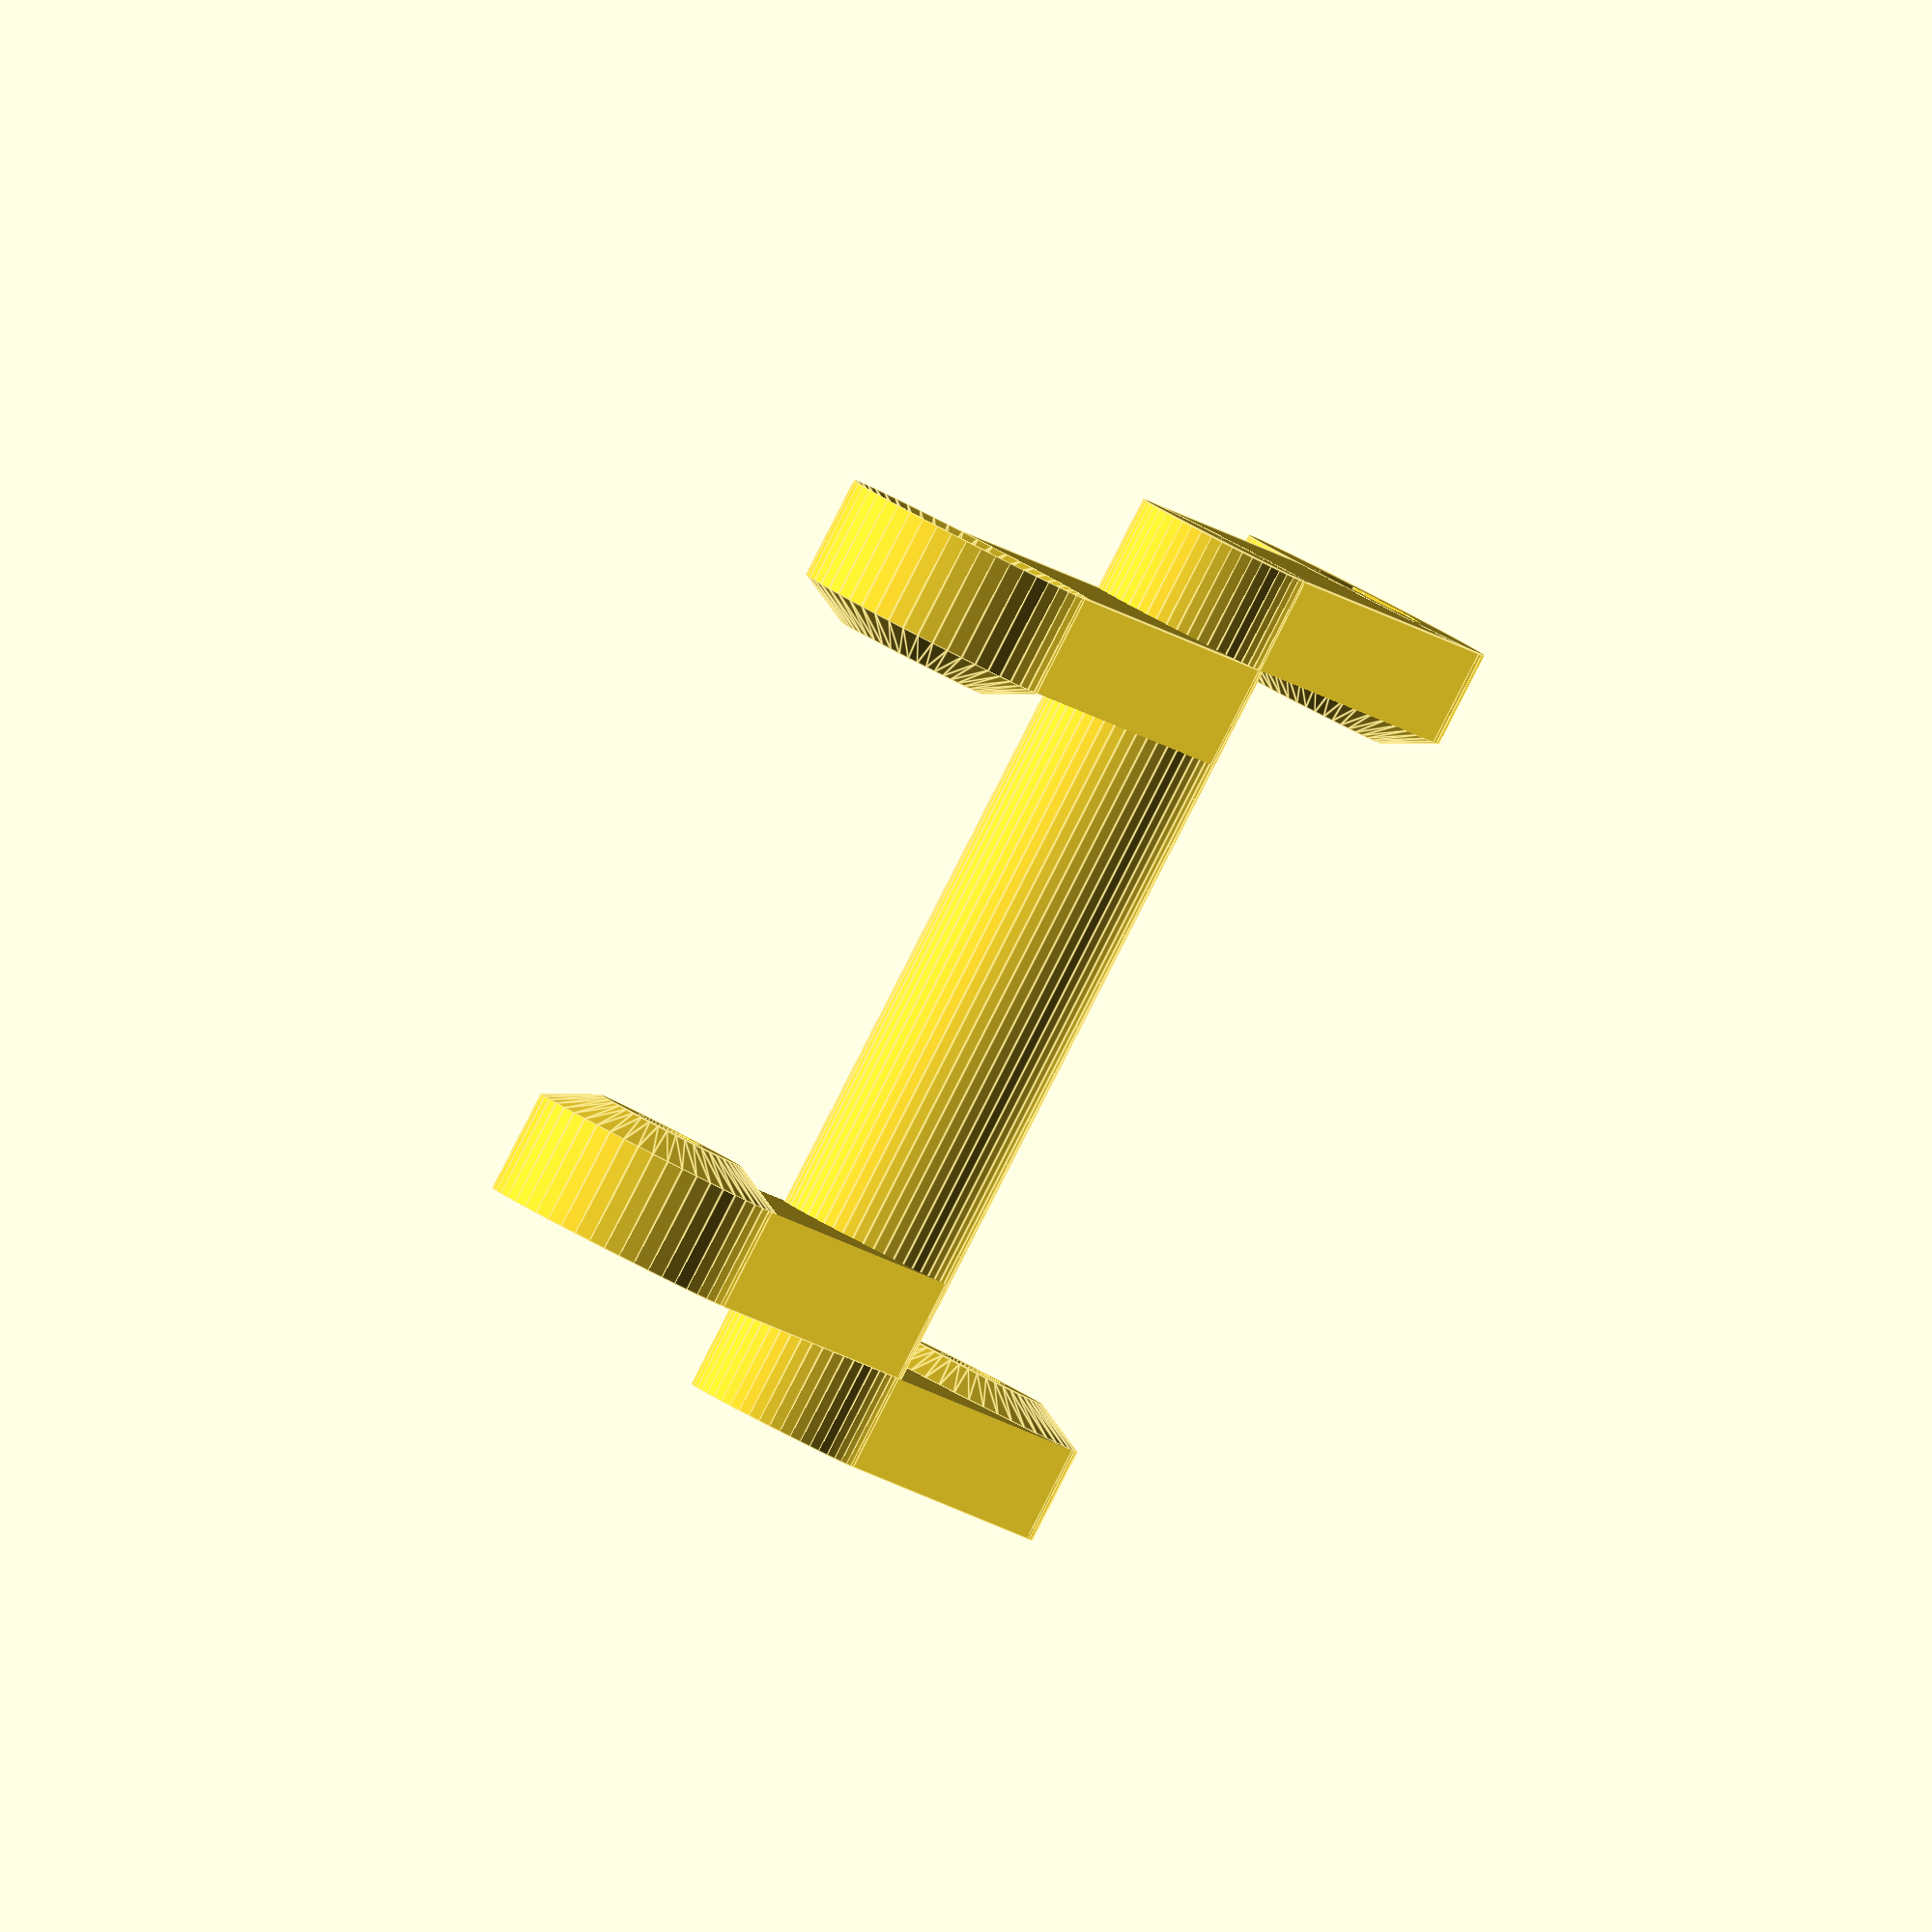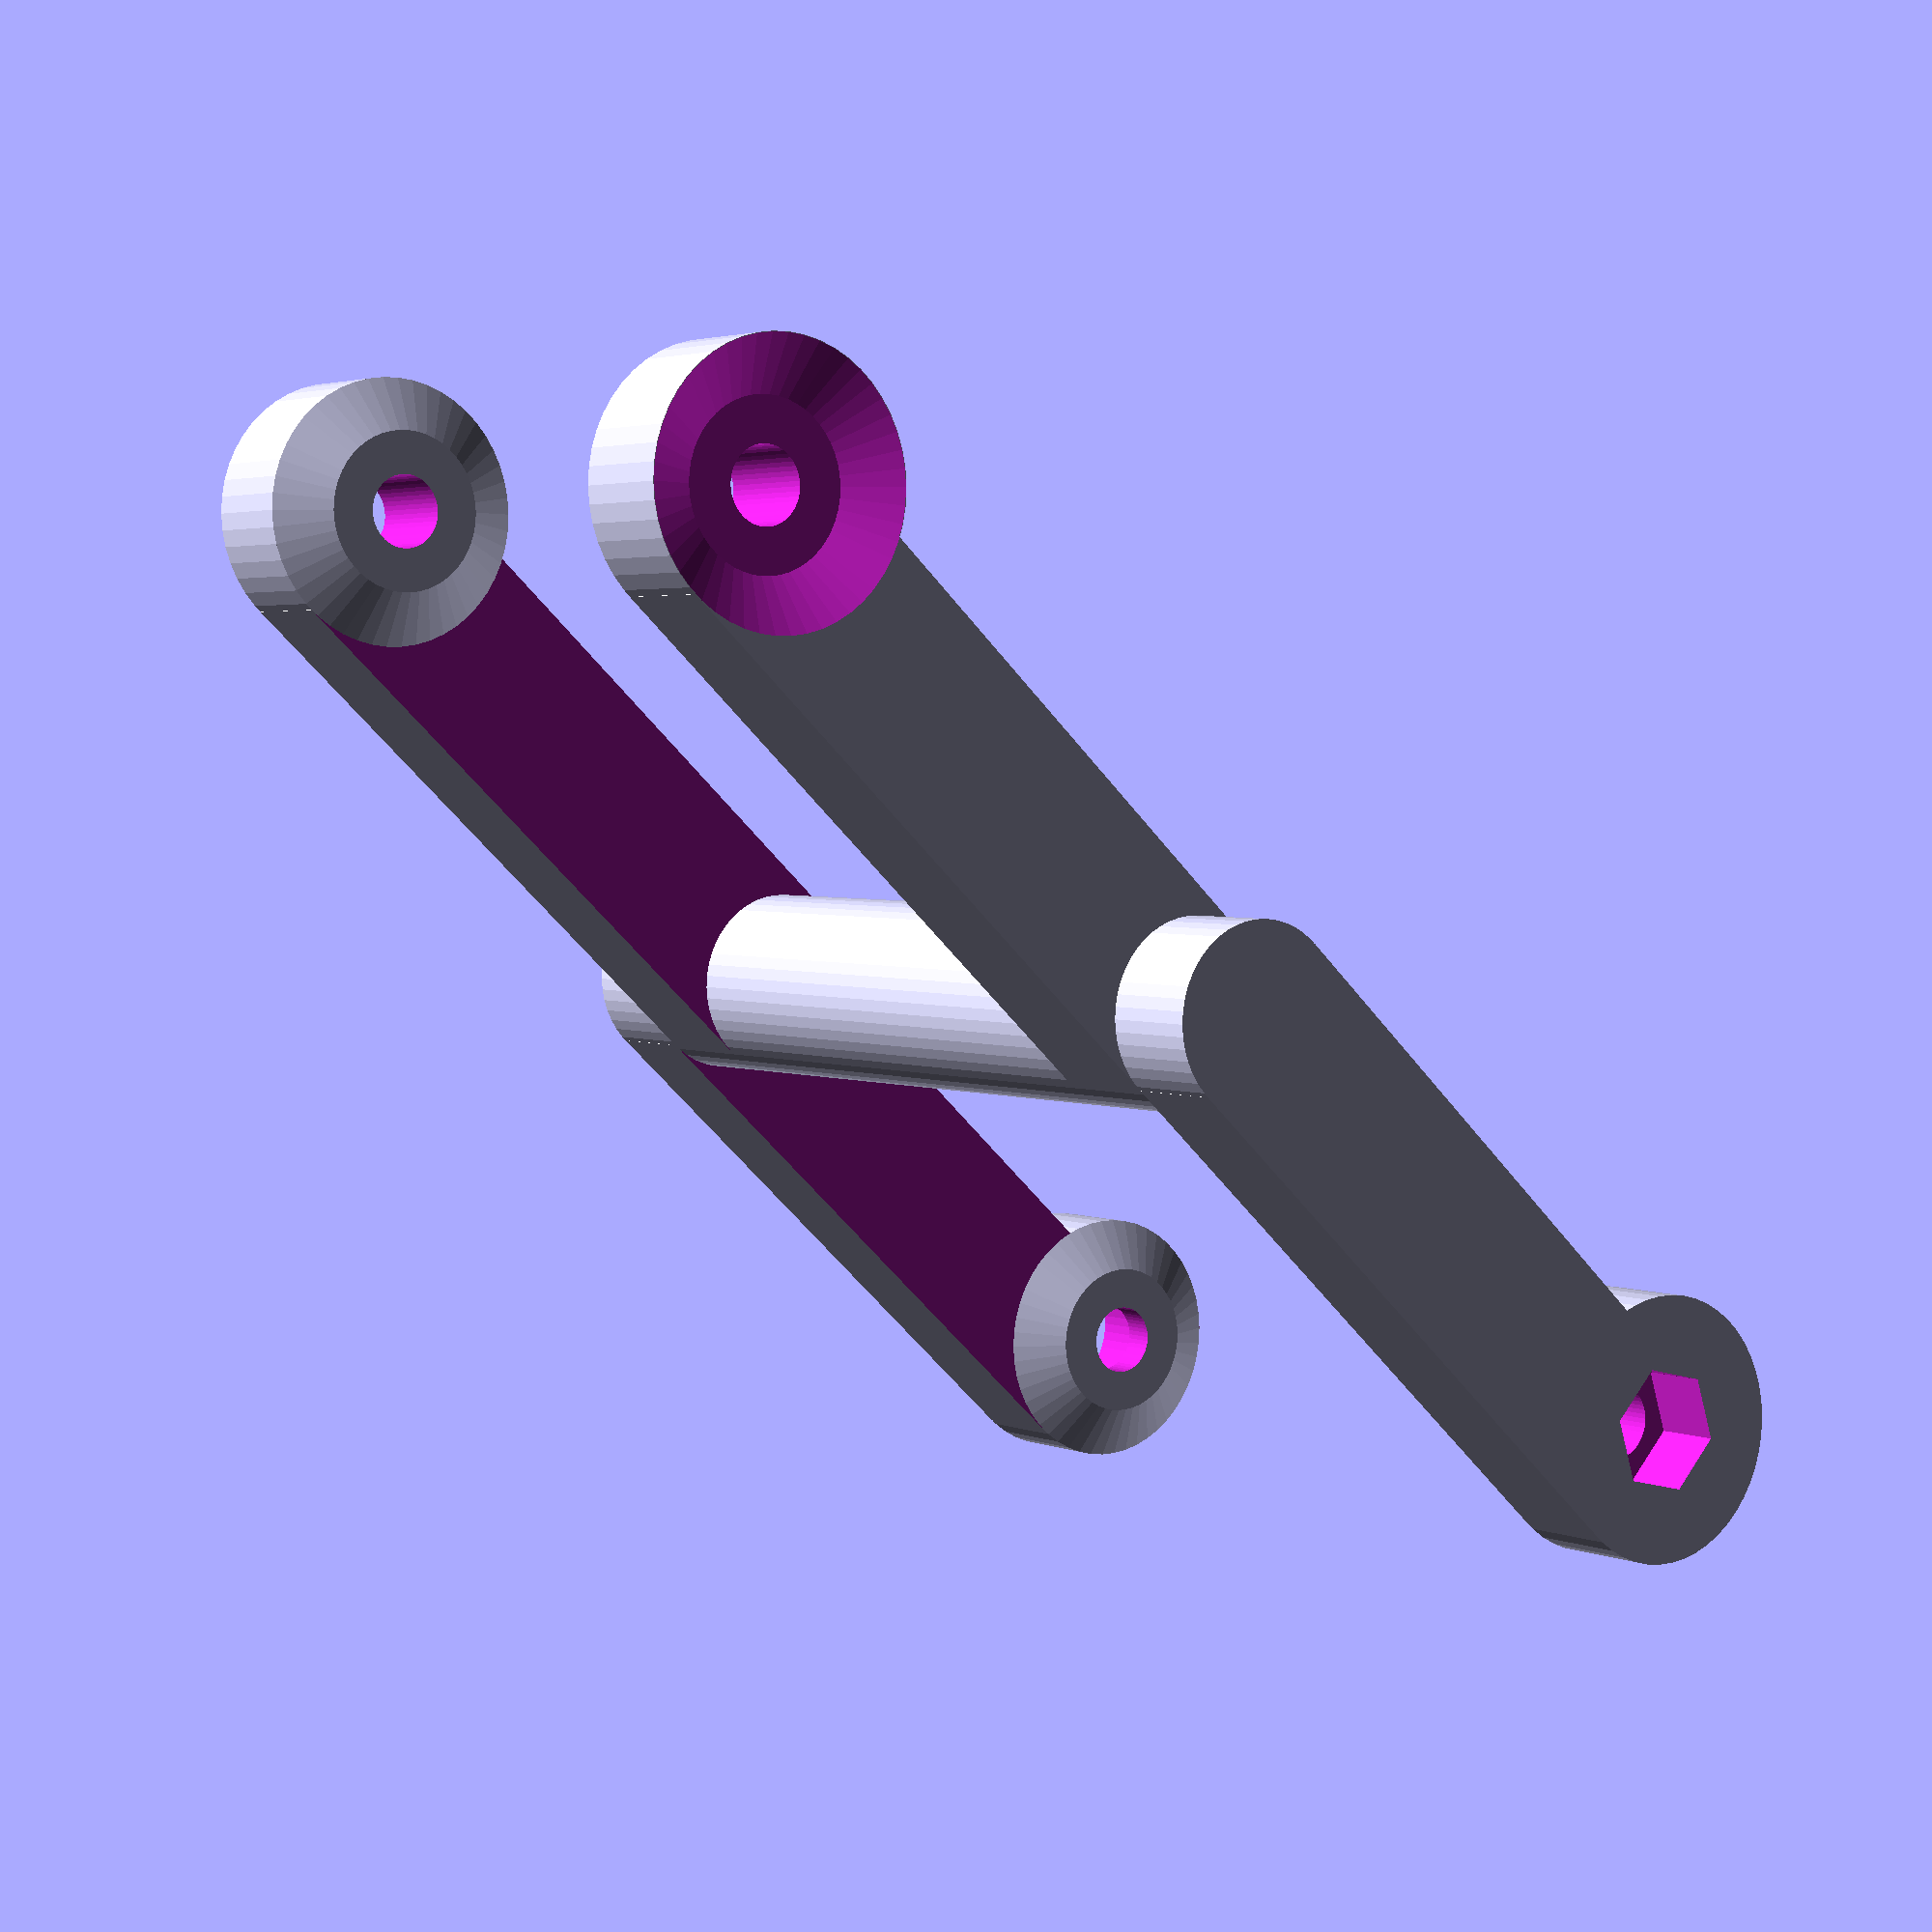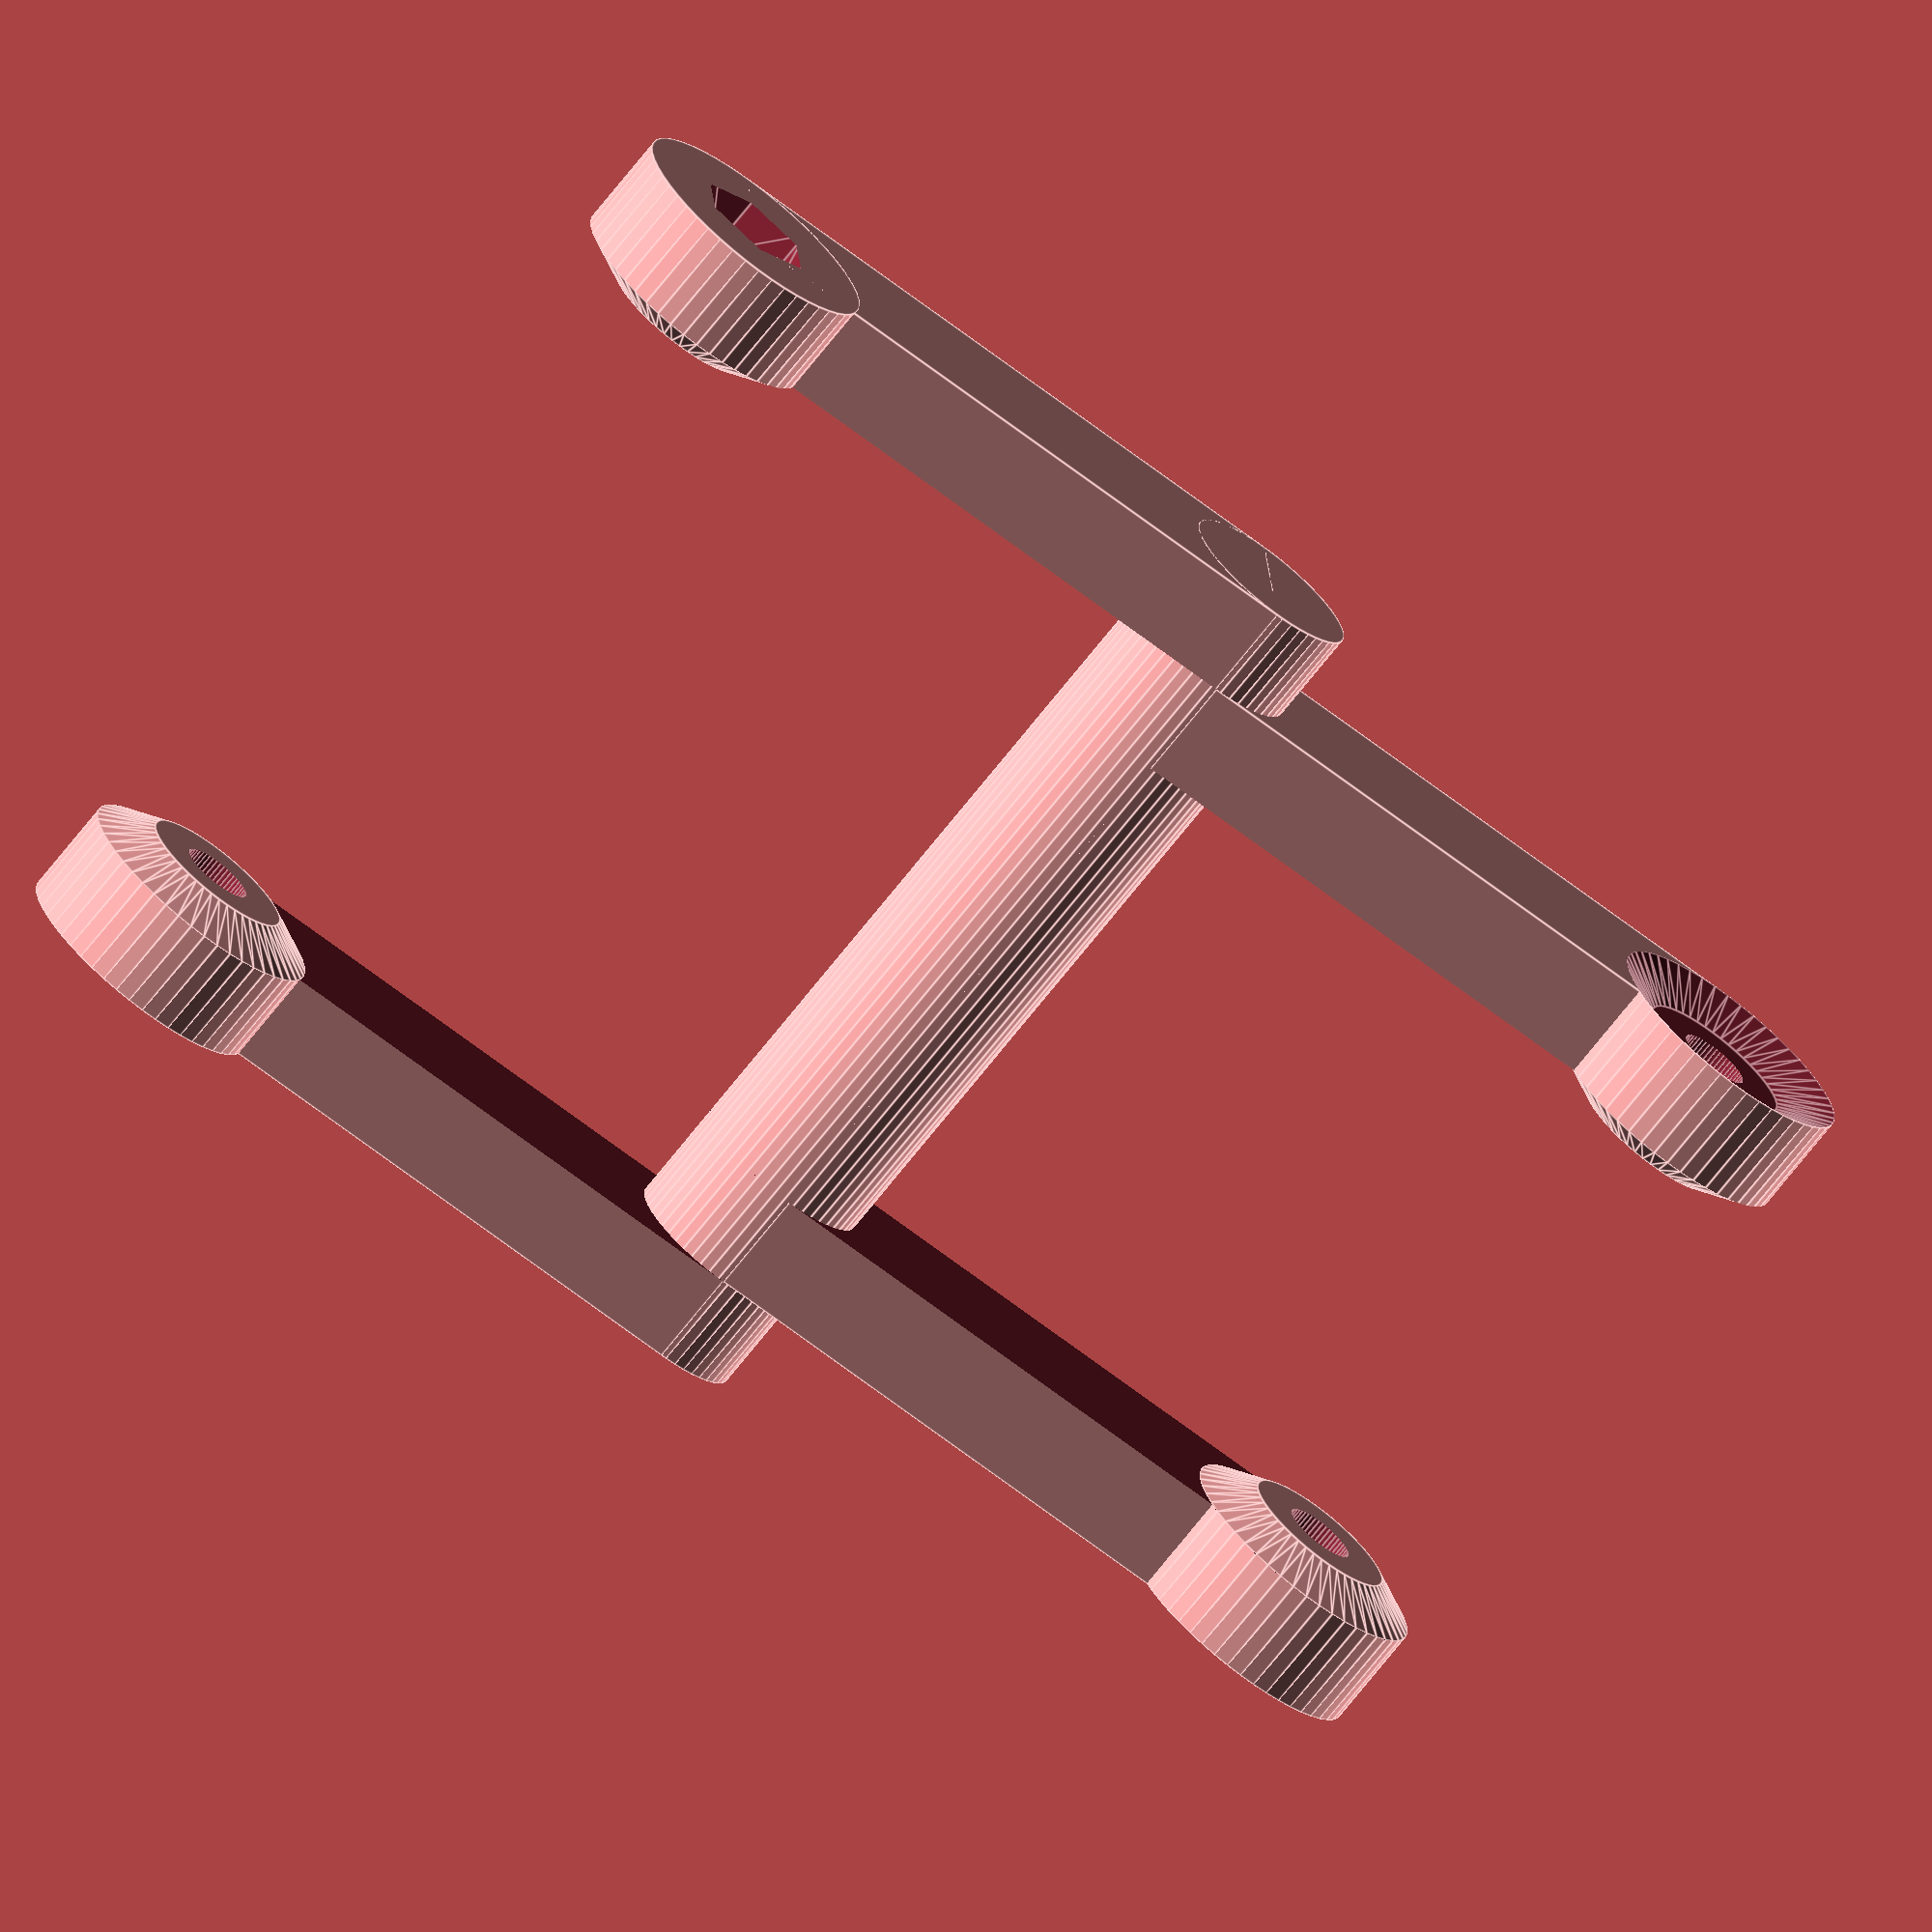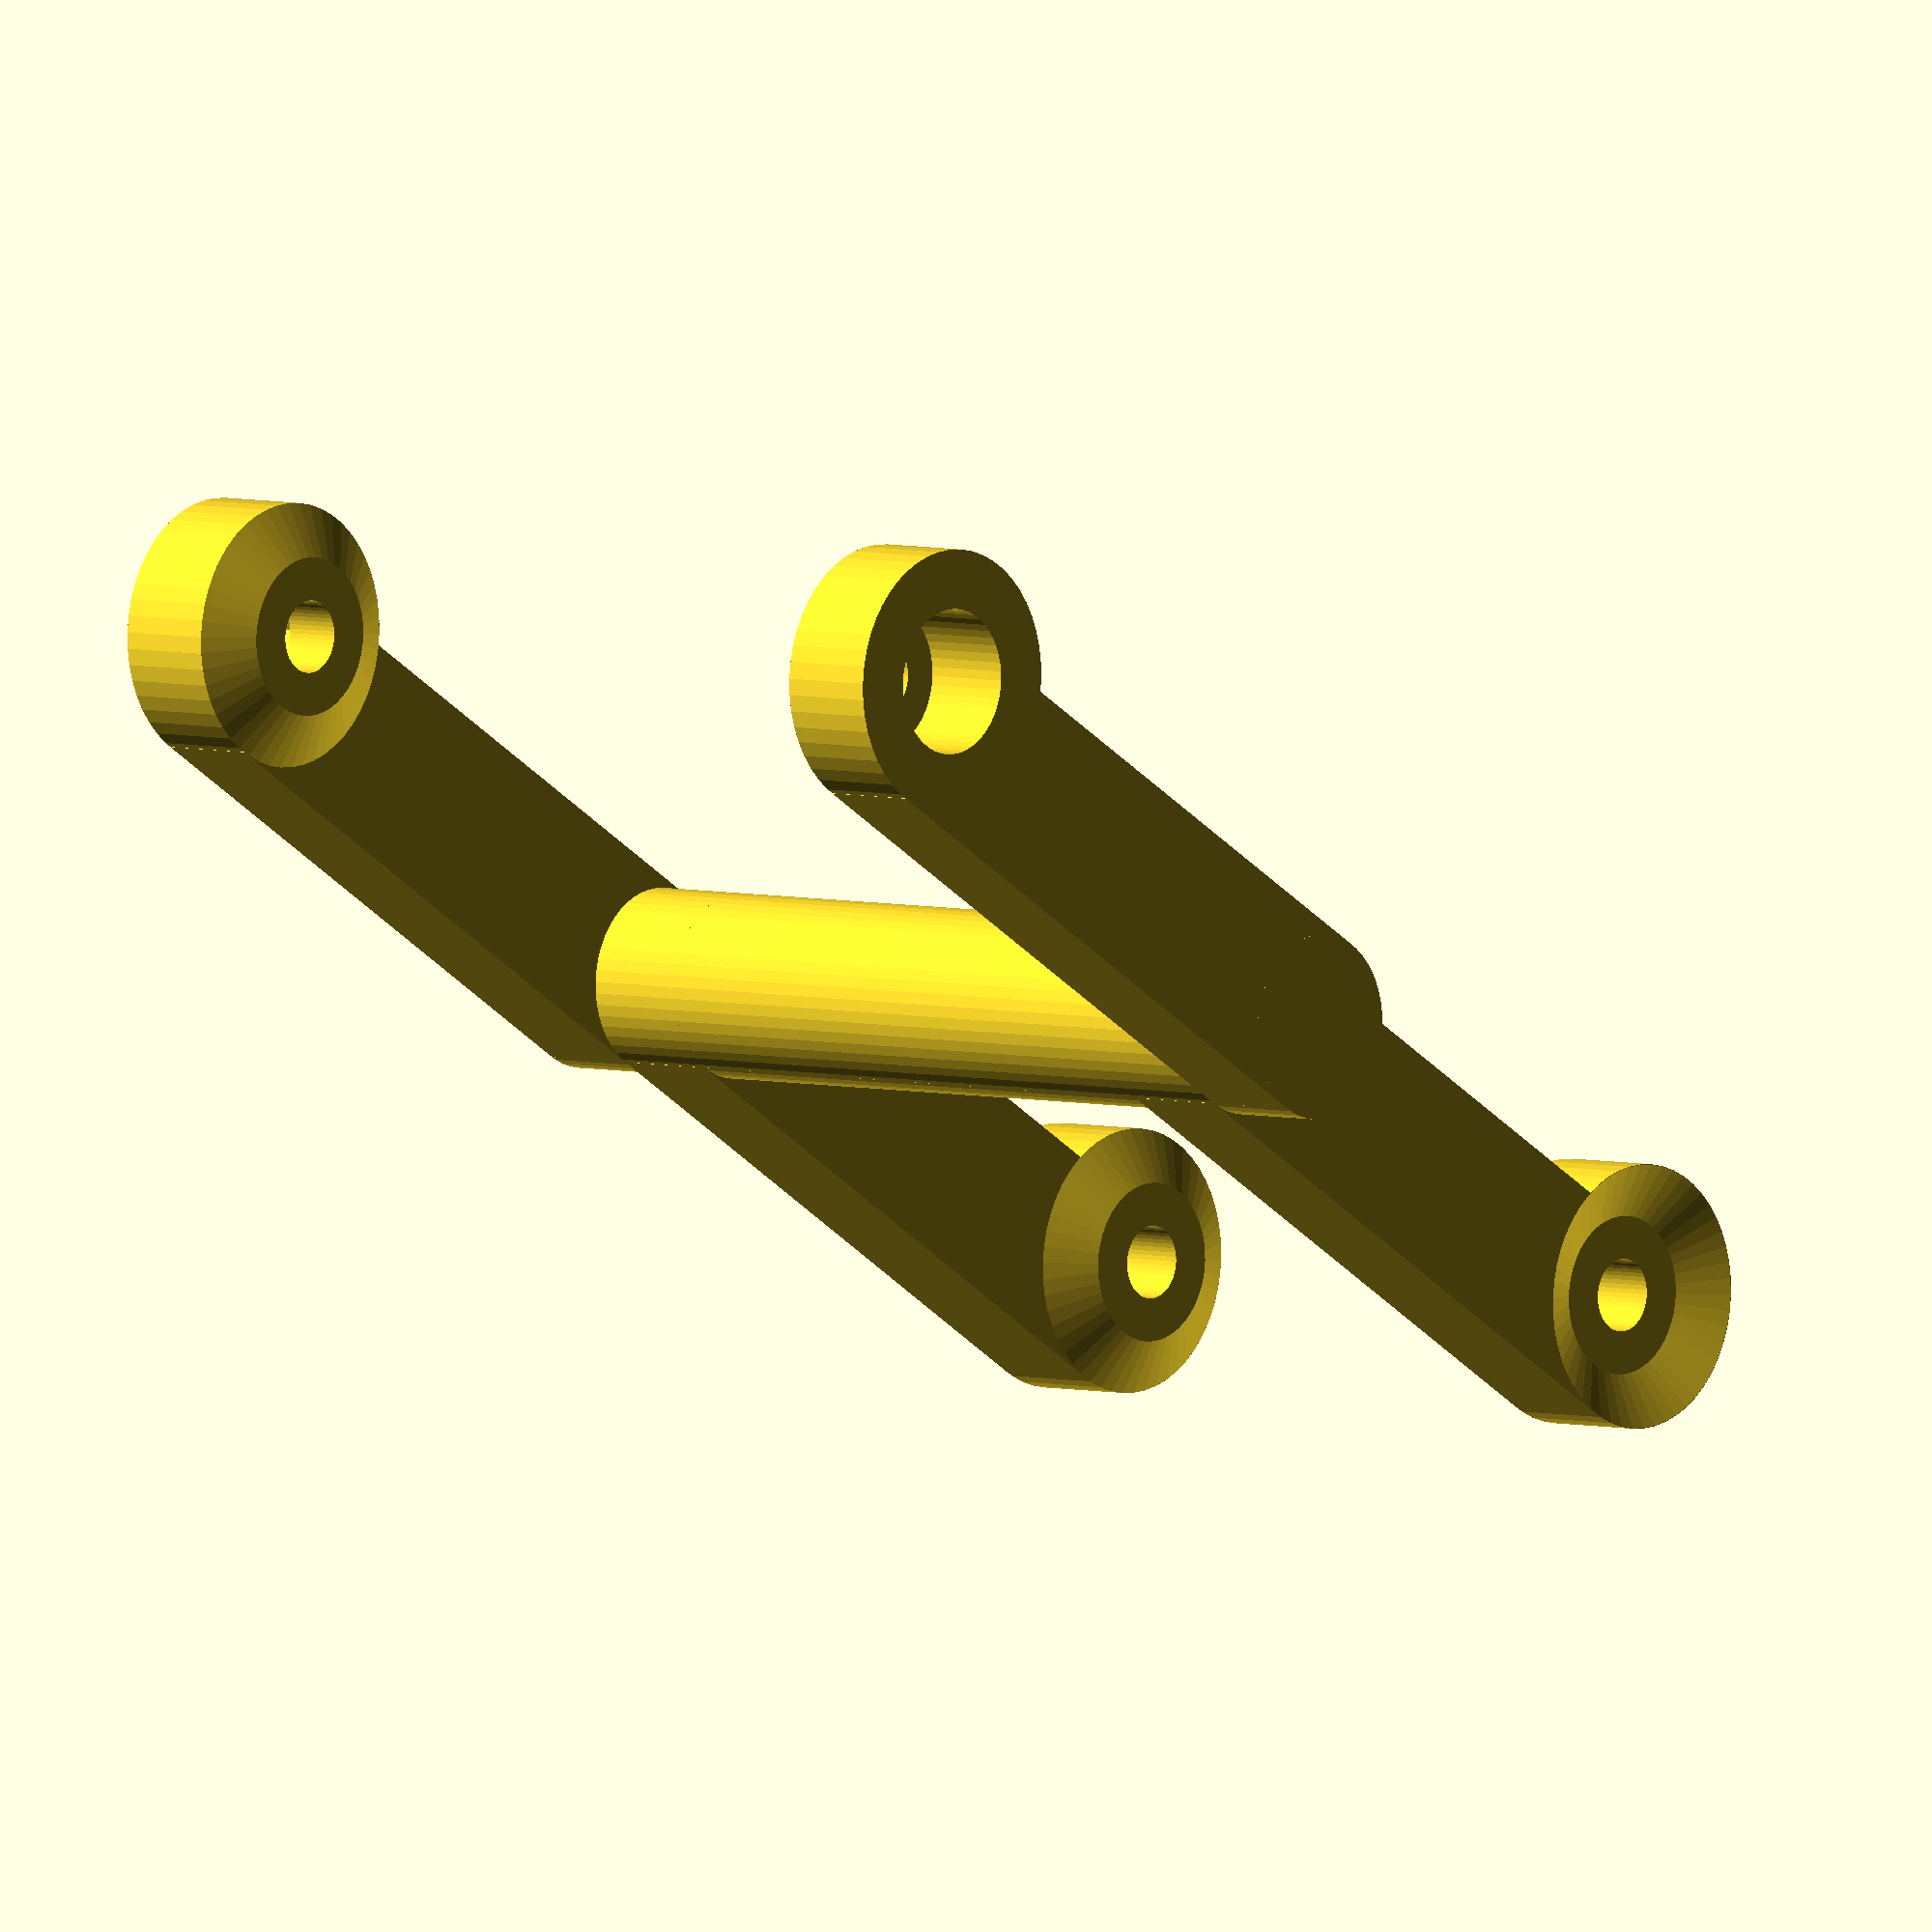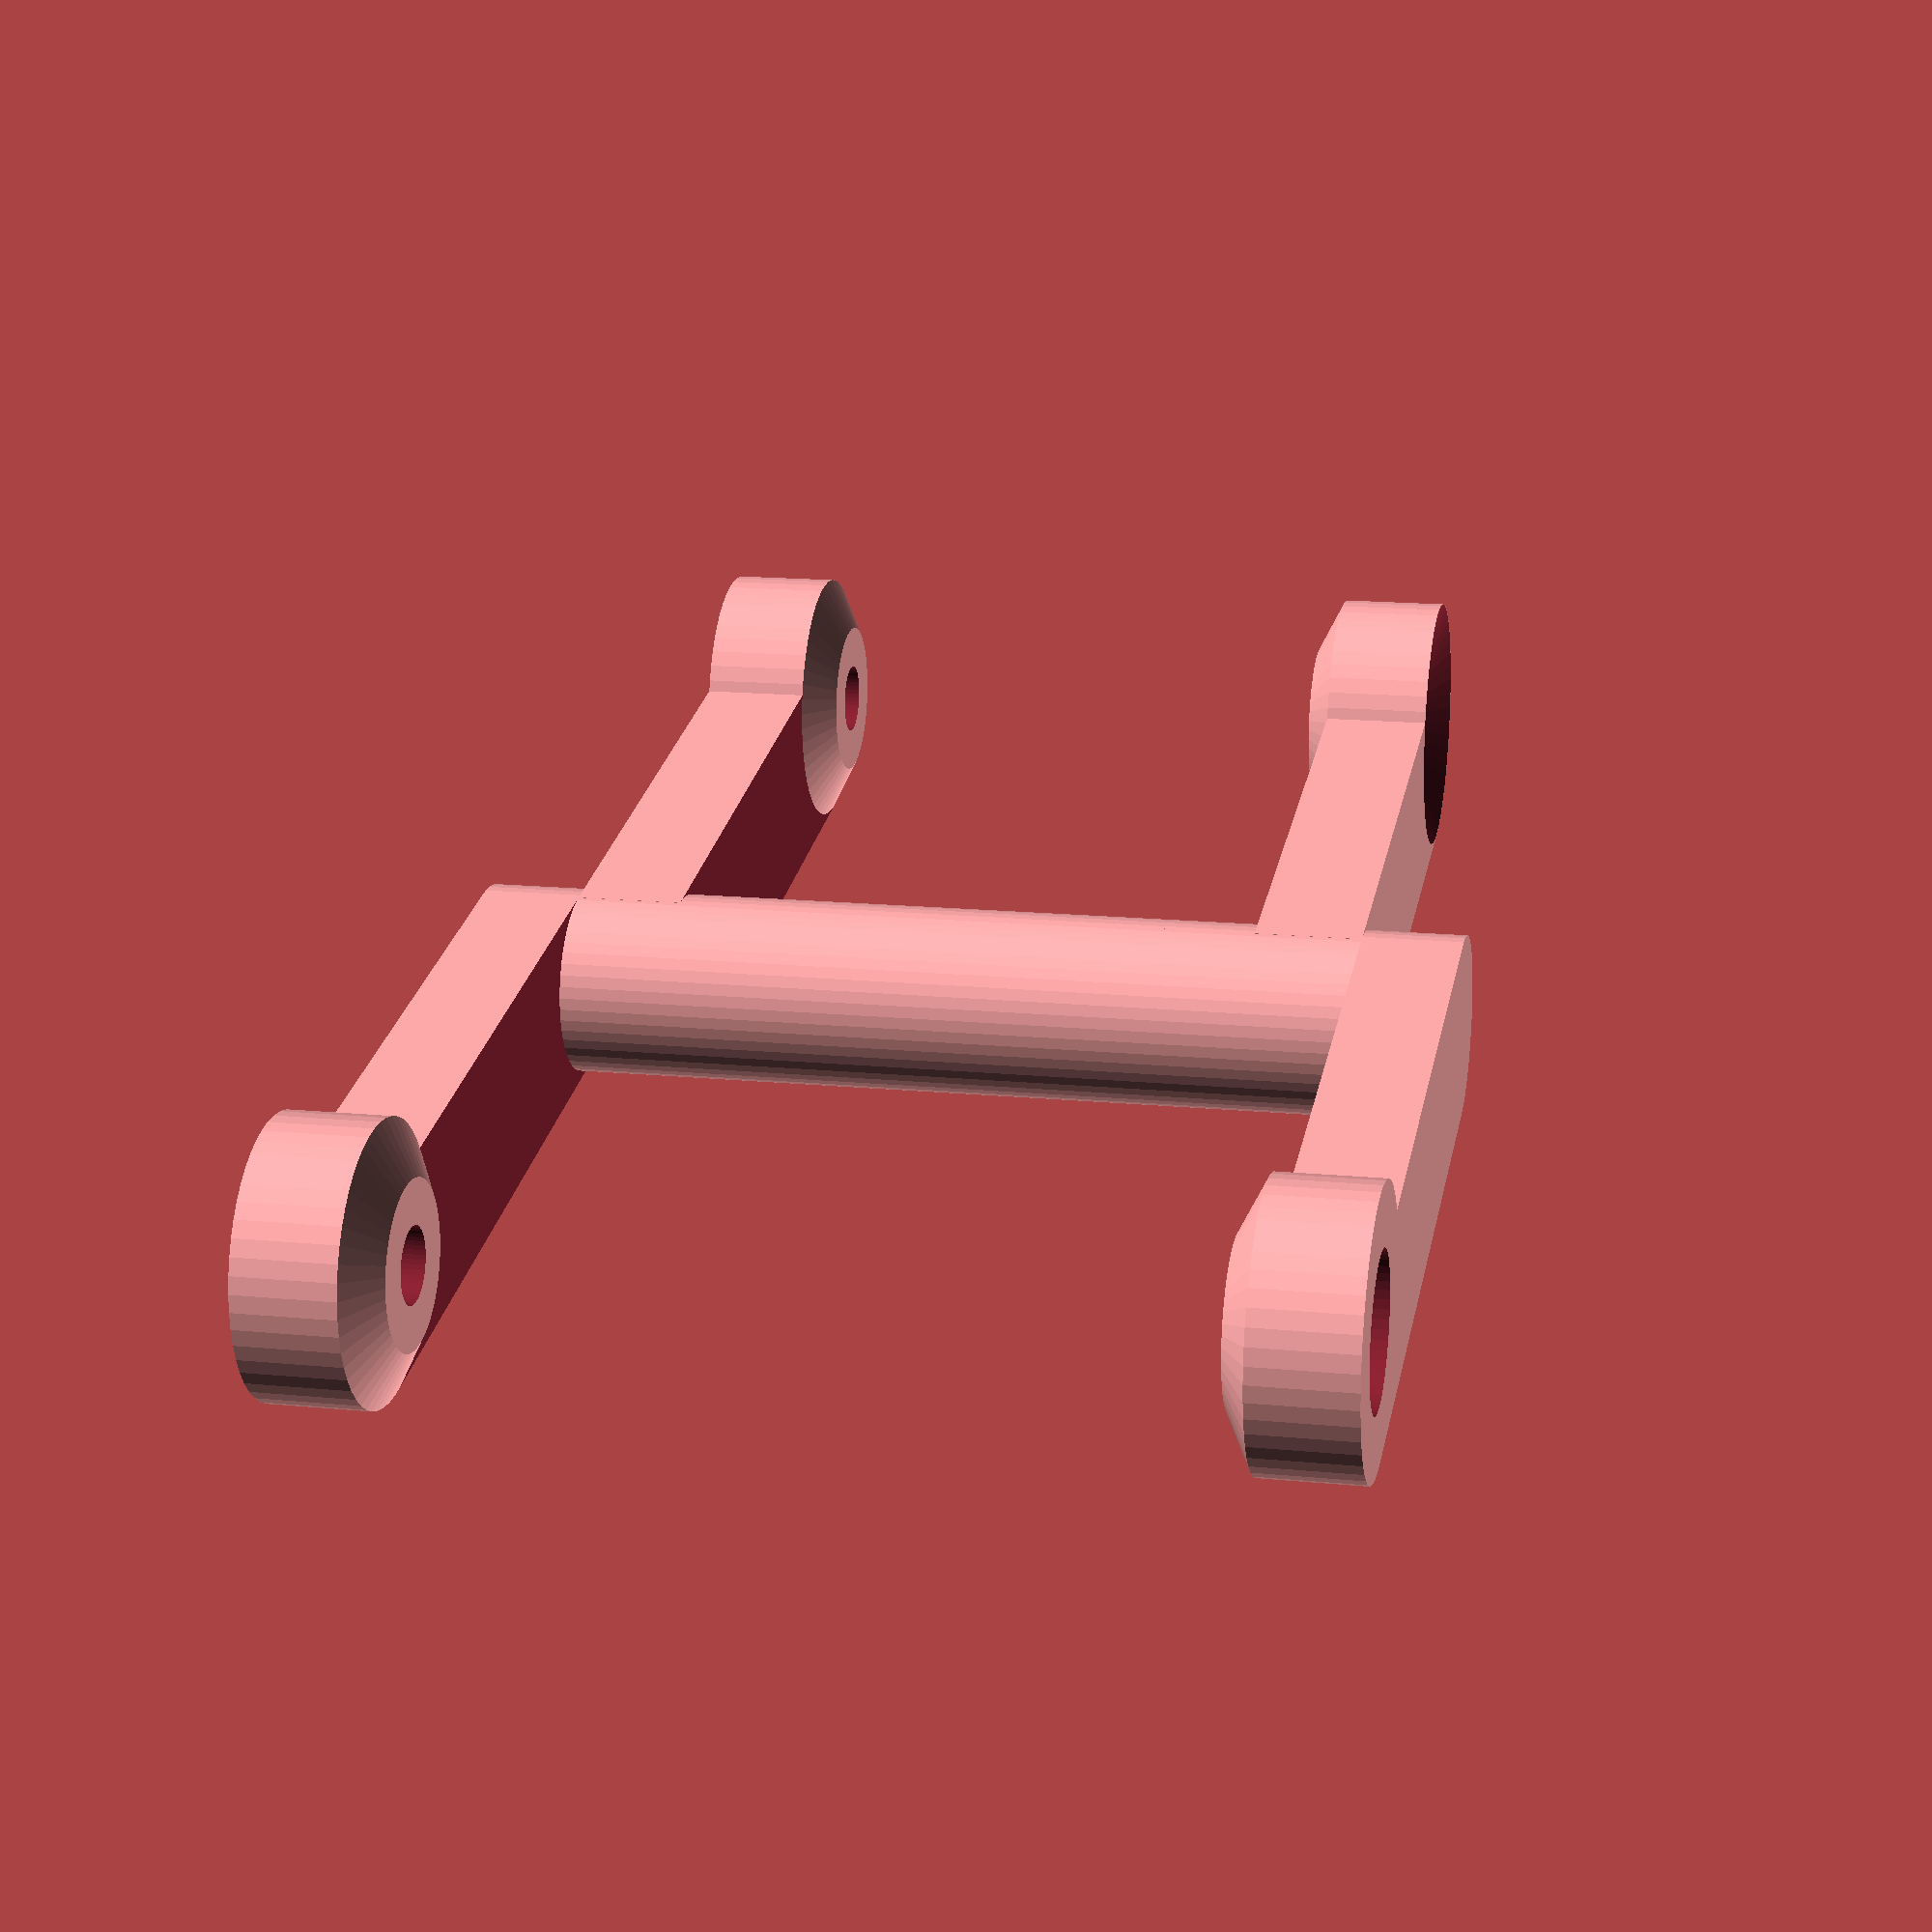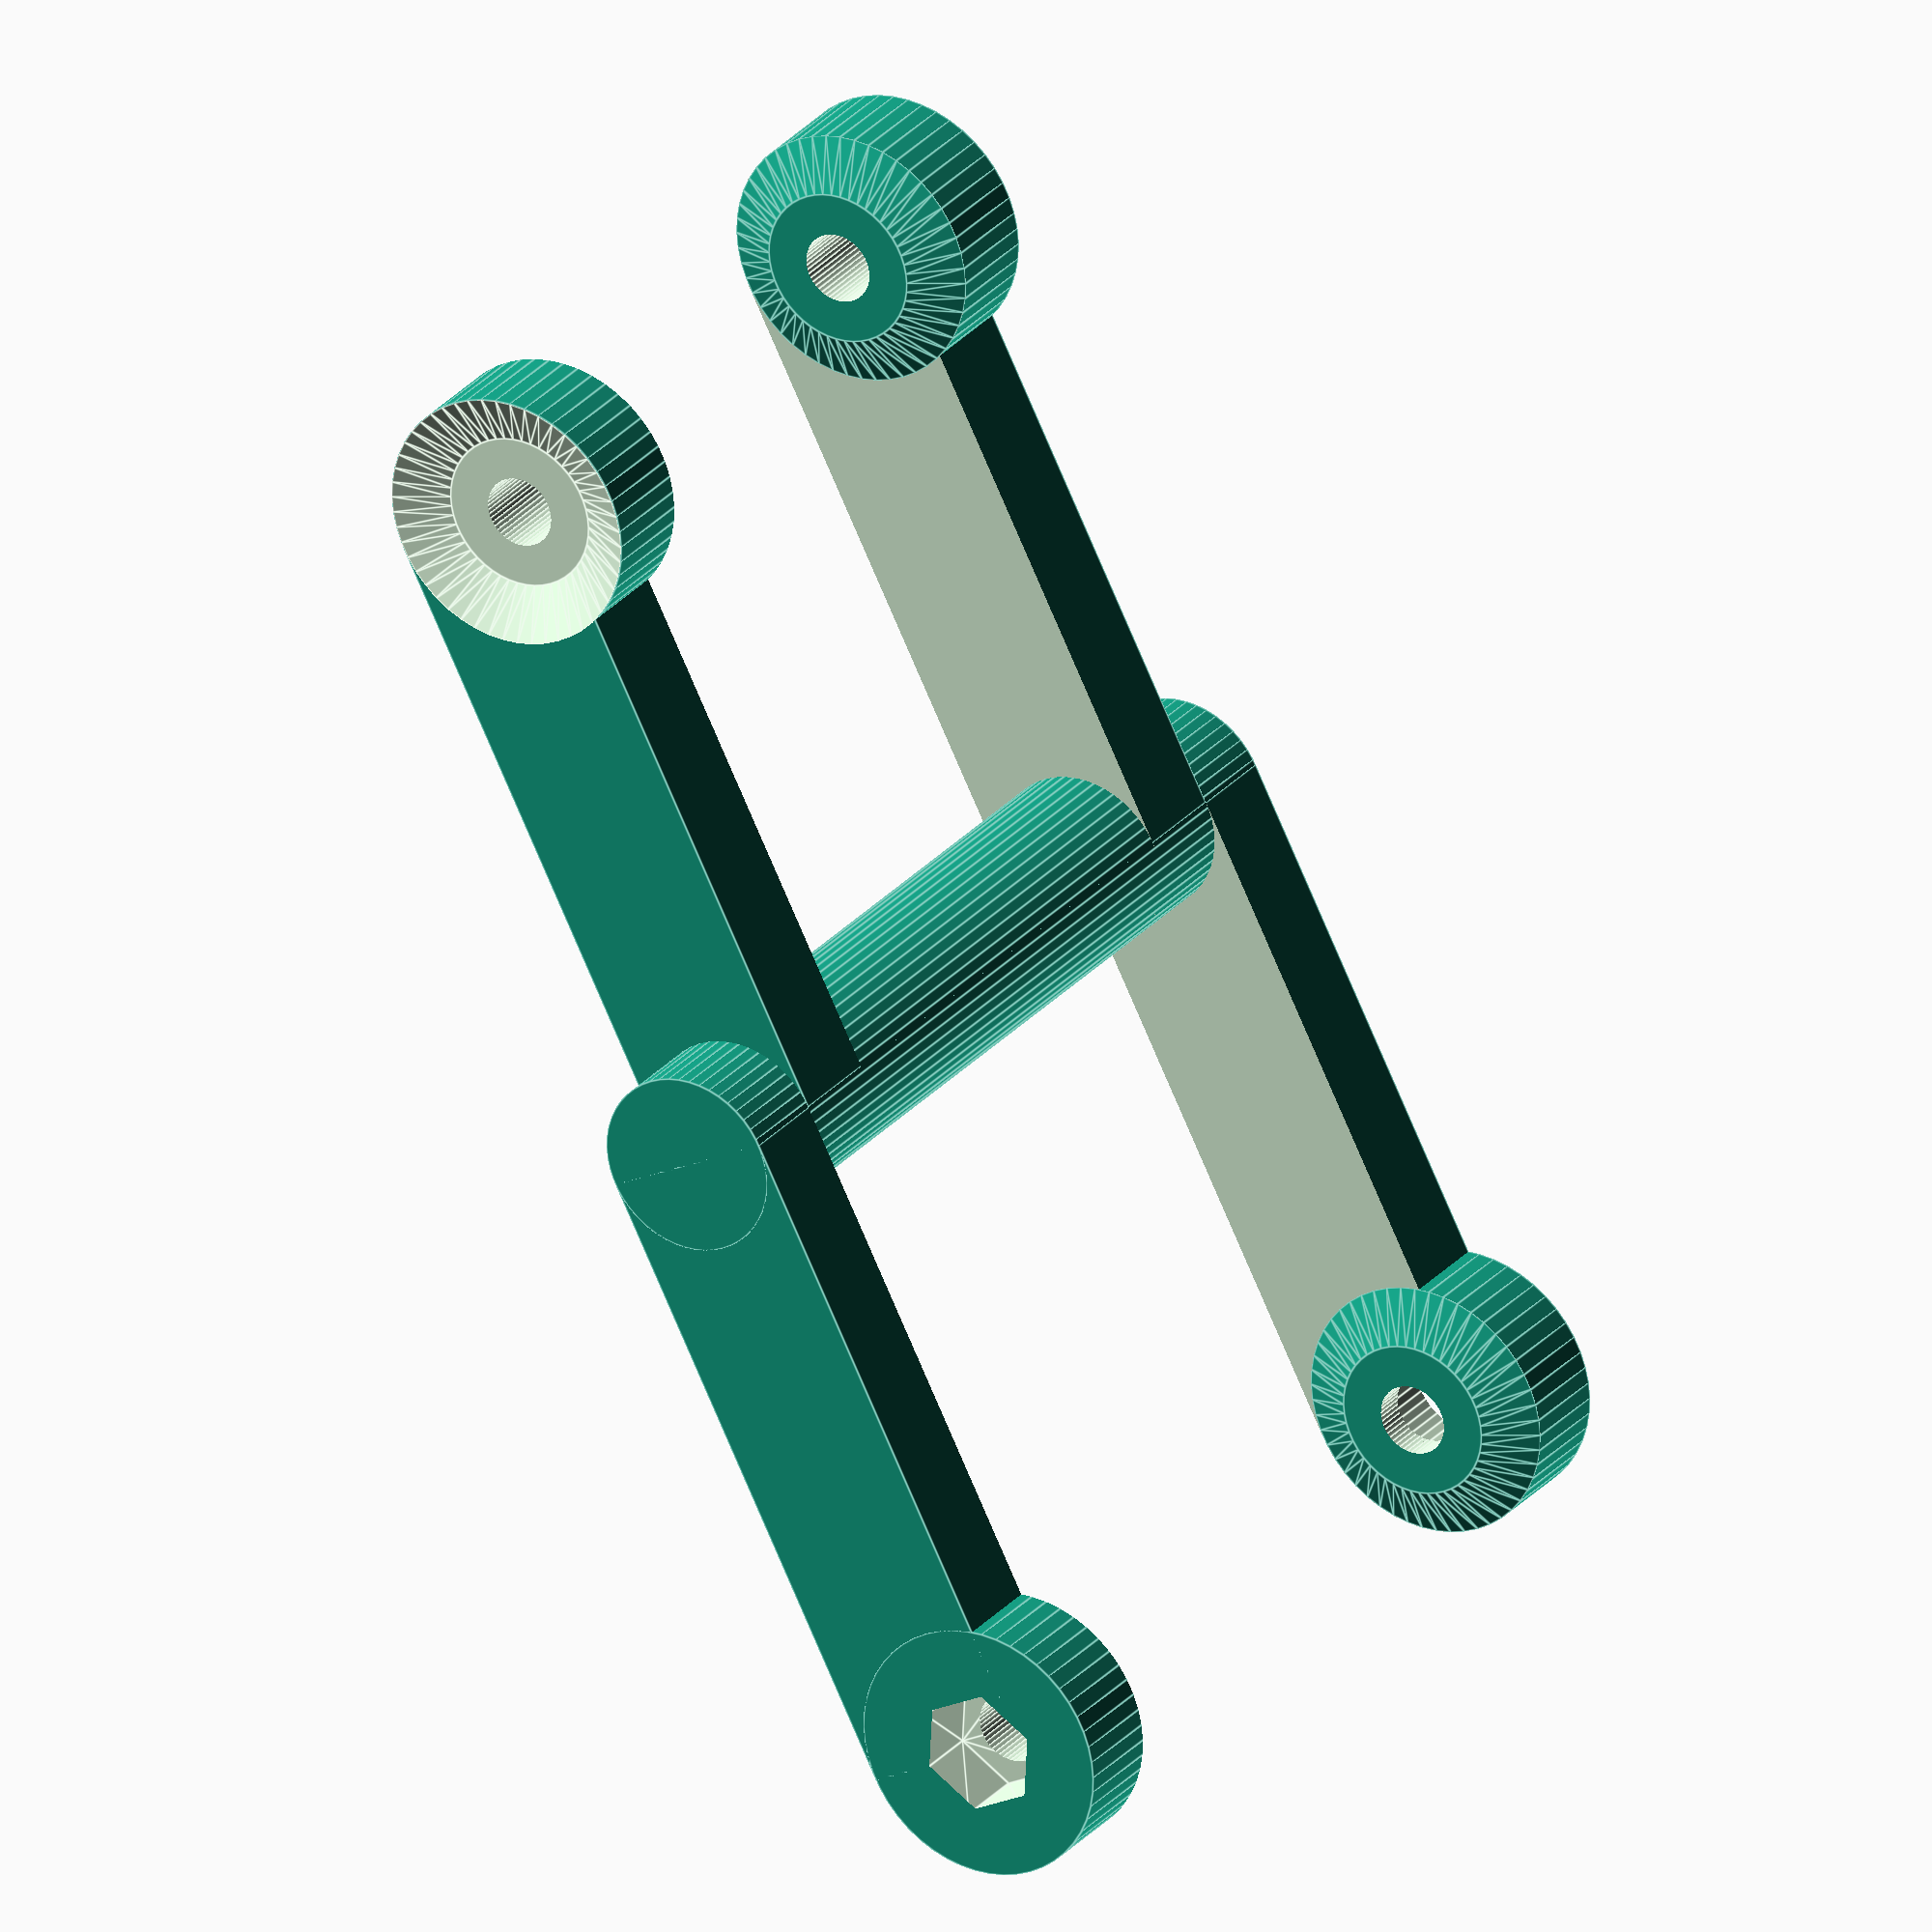
<openscad>

$fn = 50;

Ar = 5; // Abstand Radial
Aa = 2; //Abstand Axial

B = 40; // Breite Laufrolle

H = 14;

Ba = 75; // Breite außen
Bi = 60; // Breite innen

Rlf = 10; // Radius Laufradflansch
Rls = 5.5/2; // Radius Laufradschraube

Raf = 7; // Radius Aufhängungsflansch
Ras = 5.5/2; // Radius Aufhängungsschraube
Ala = 50; // Abstand Aufhängung-Laufrad
Baf = 70; // Breite Aufhängungsflansch

Rlb = 12/2; // Radius Laufradbefestigung

Rfs = 8/2; // Radius Federsteg
Alfs = 90; // Abstand Laufrolle-Federsteg

La = Ala; // Länge außen
R = Alfs+1; // Aussparung Radius Laufrolle

Rskl = 11/2; // Radius Schraubenkopf Laufradschraube
Tskl = 7; // Tiefe Schraubenkopf Laufradschraube

Nm = 6; // Eckenanzahl Mutter
Tm = 5; // Tiefe Mutter
Rm = 8.26/2; // Radius Mutter (gegenüber liegende Flächen)

module prisma(Ni, ri, B)
{
	rotate([90,0,0])
	hull(){
		for(i = [0:Ni-1]){
			rotate([0,0,i*360/Ni]) translate([ri,-ri*tan(360/2/Ni),0]) cube([0.01,2*ri*tan(360/2/Ni),B]);
		}
	}
}

difference(){
	union(){
		cube([Ala,Ba,H]);
		translate([0,0,Rlf]) rotate([-90,0,0]) cylinder(r=Rlf, h=Ba);
	}
	translate([-1-Rlf,Ba/2-(Bi)/2,-1]) cube([R+2*Ar+2+2*Rlf,Bi,H+2*Rlf]);
	translate([0,-1,Rlf]) rotate([-90,0,0]) cylinder(r=Rls,h=Ba+2);
	translate([0,-1,Rlf]) rotate([-90,0,0]) cylinder(r=Rskl, h=Tskl+1);
	translate([0,Ba+1,Rlf]) prisma(Nm, Rm, Tm+1);

	translate([Ala*2,-1,Rlf]) rotate([-90,0,0]) cylinder(r=Rls,h=Ba+2);

}

translate([Ala,0,Raf]) rotate([-90,0,0]) cylinder(r=Raf, h=Ba);

difference(){
	union(){
		translate([0,(Ba-Bi)/2,Rlf]) rotate([-90,0,0]) cylinder(r1=Rlf,r2=Rlb, h=Aa);
		translate([0,(Ba-Bi-Aa*2)/2+Bi,Rlf]) rotate([-90,0,0]) cylinder(r2=Rlf,r1=Rlb, h=Aa);
	}
	translate([0,-1,Rlf]) rotate([-90,0,0]) cylinder(r=Rls,h=Ba+2);

}

difference(){
	union(){
		translate([Ala,Ba/2-Bi/2-0.01,0]) cube([Ala,Bi+0.02,H]);
		translate([Ala*2,Ba/2-Bi/2,Rlf]) rotate([-90,0,0]) cylinder(r=Rlf, h=Bi);

	}
	translate([-1-Rlf,Ba/2-(B+2*Aa)/2,-1]) cube([R+2*Ar+2+2*Rlf,B+2*Aa,H+2*Rlf]);
	translate([Ala*2,Ba/2-Bi/2-1,Rlf]) rotate([-90,0,0]) cylinder(r=Rls,h=Bi+2);
	translate([Ala*2,(Ba-Bi)/2-0.02,Rlf]) rotate([-90,0,0]) cylinder(r1=Rlf,r2=Rlb, h=Aa+0.02);
	translate([Ala*2,(Ba-Bi-Aa*2)/2+Bi+0.02,Rlf]) rotate([-90,0,0]) cylinder(r2=Rlf,r1=Rlb, h=Aa);


}


translate([Ala*2,-0,0])
difference(){
	union(){
		translate([0,(Ba-B-Aa*2)/2,Rlf]) rotate([-90,0,0]) cylinder(r1=Rlf,r2=Rlb, h=Aa);
		translate([0,(Ba-B-Aa*2)/2+B+Aa,Rlf]) rotate([-90,0,0]) cylinder(r2=Rlf,r1=Rlb, h=Aa);
	}
	translate([0,-1,Rlf]) rotate([-90,0,0]) cylinder(r=Rls,h=Ba+2);

}
</openscad>
<views>
elev=122.7 azim=120.1 roll=58.3 proj=o view=edges
elev=115.7 azim=135.3 roll=326.7 proj=p view=wireframe
elev=158.4 azim=218.4 roll=184.0 proj=o view=edges
elev=289.7 azim=127.9 roll=200.4 proj=o view=wireframe
elev=244.1 azim=101.4 roll=177.9 proj=p view=wireframe
elev=199.3 azim=51.8 roll=230.5 proj=o view=edges
</views>
